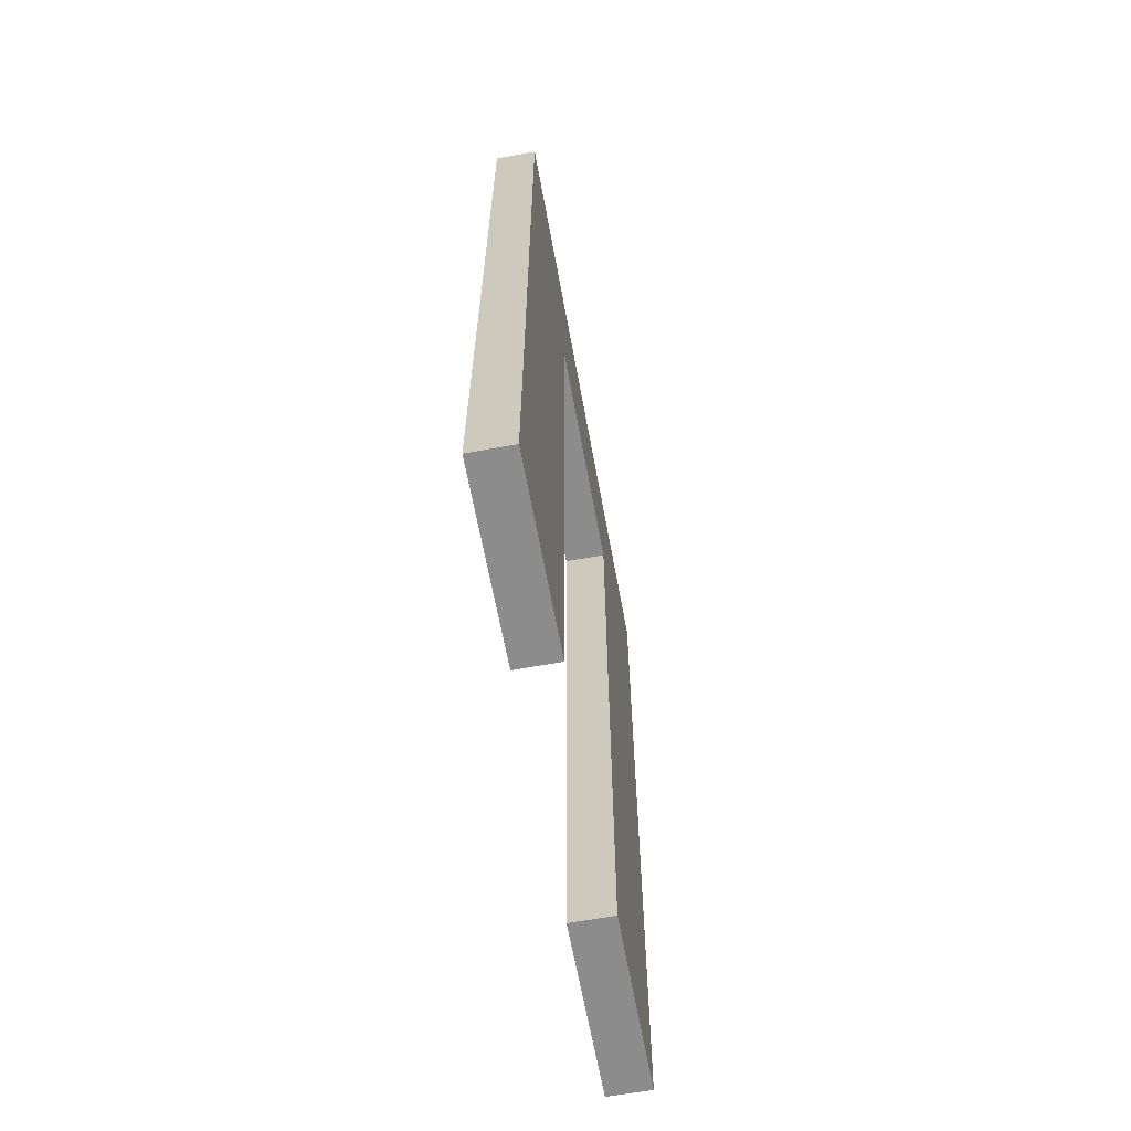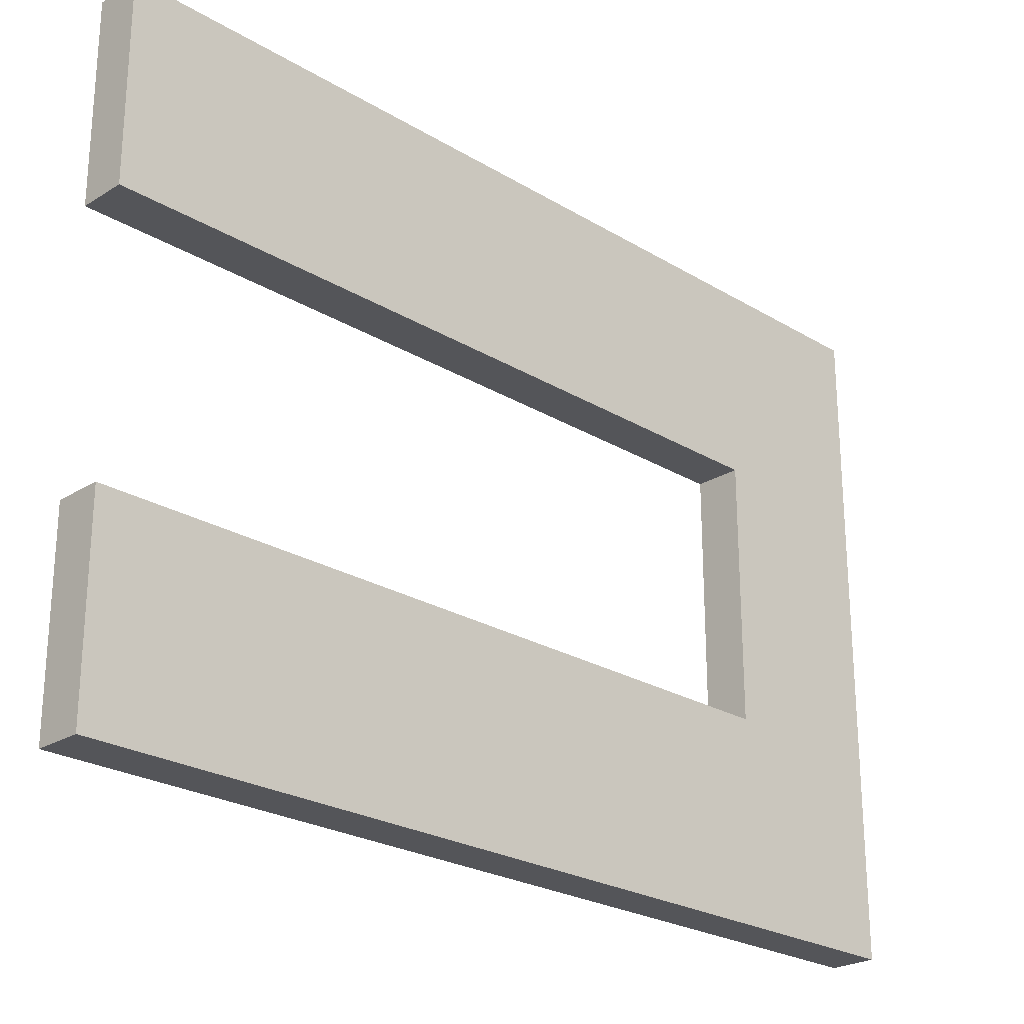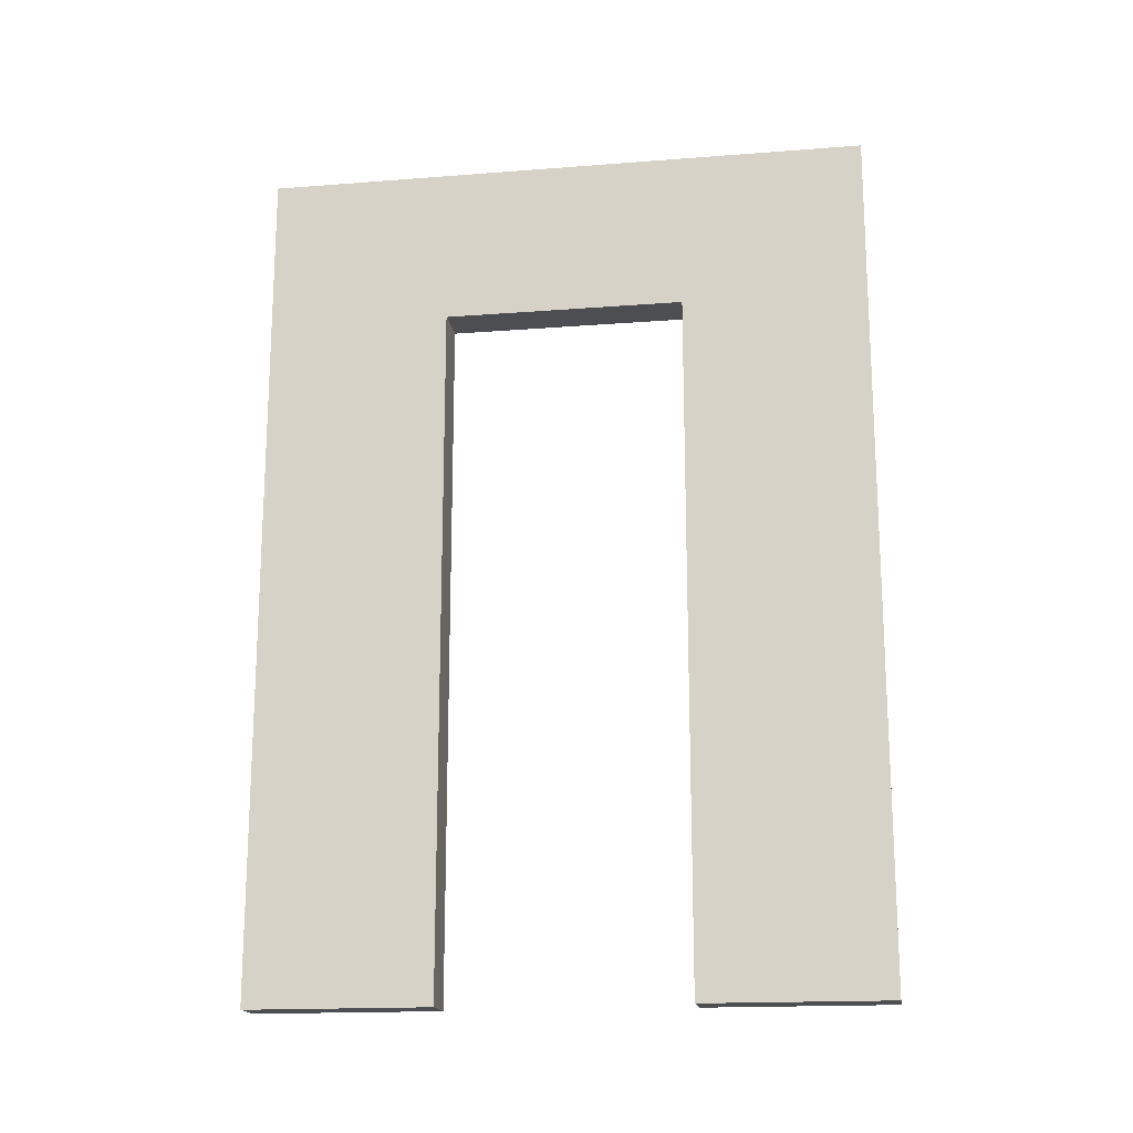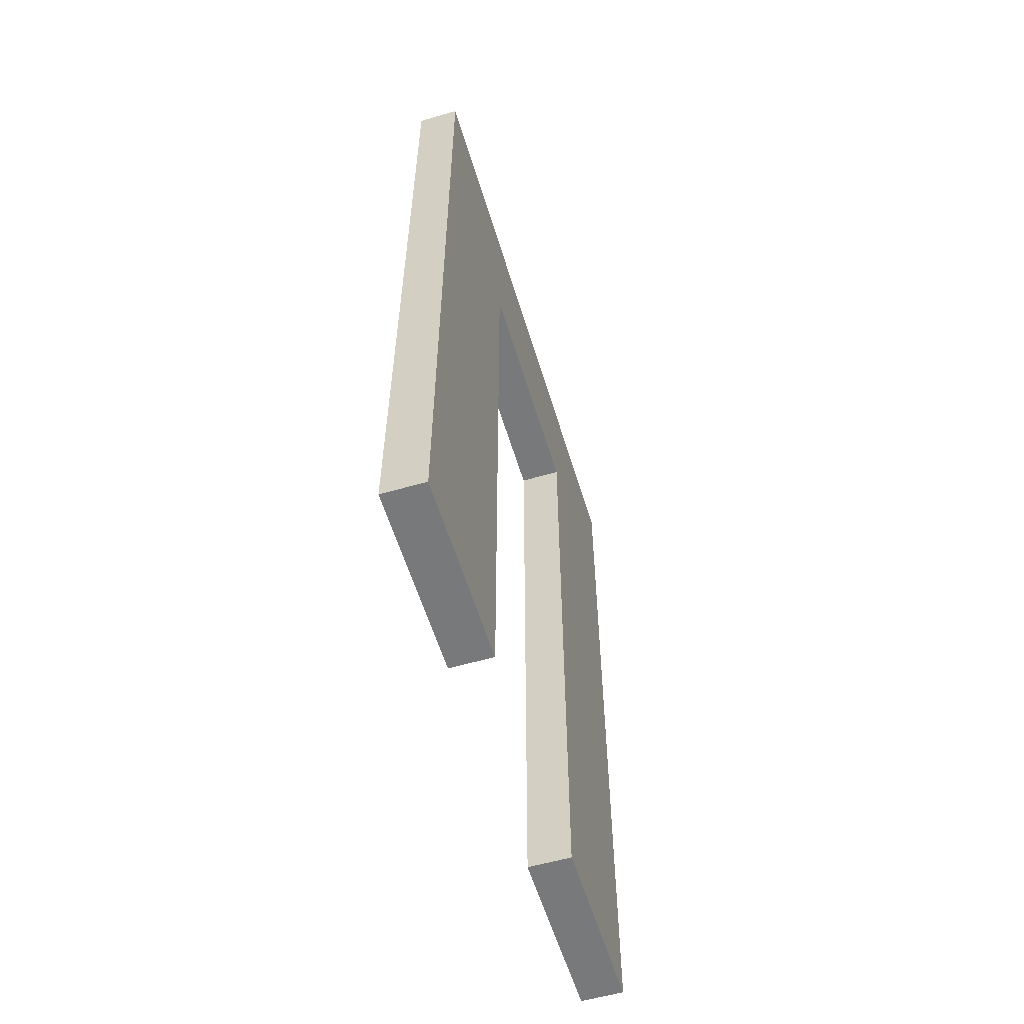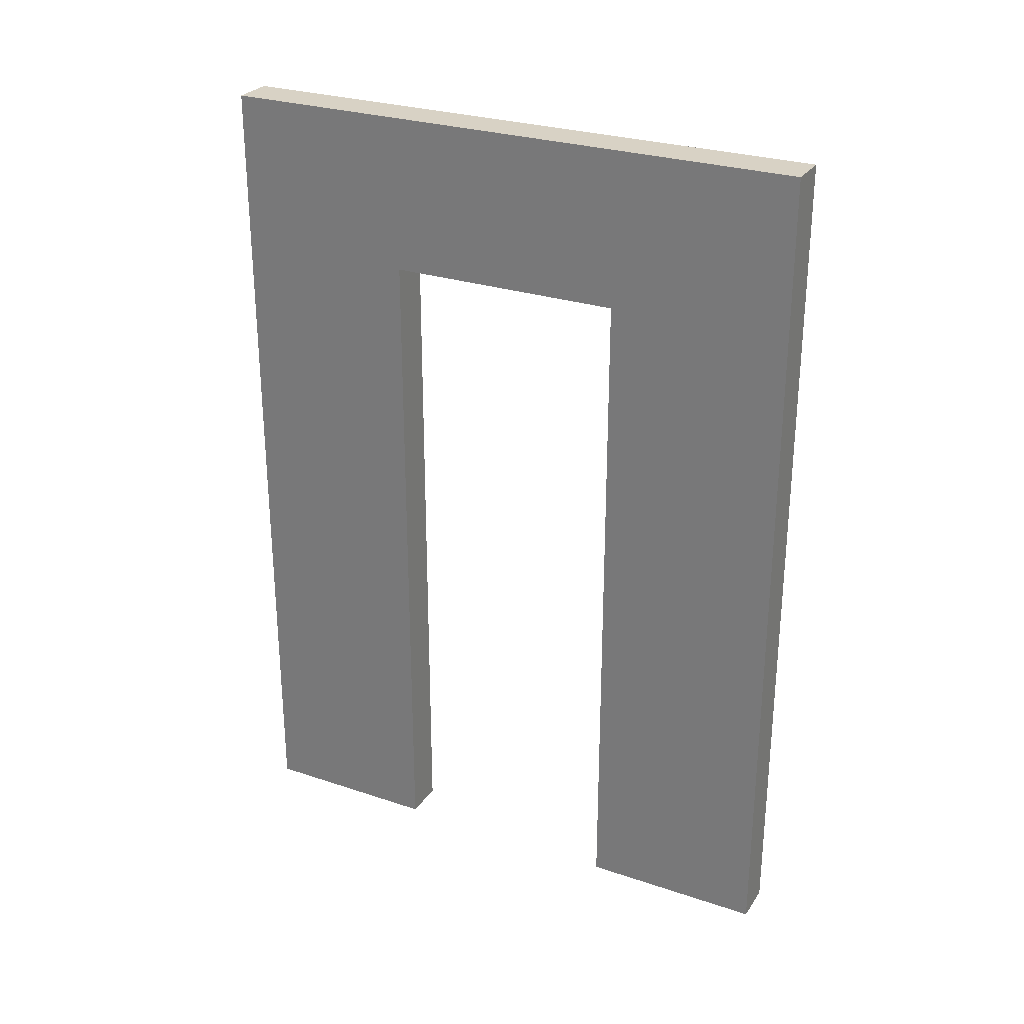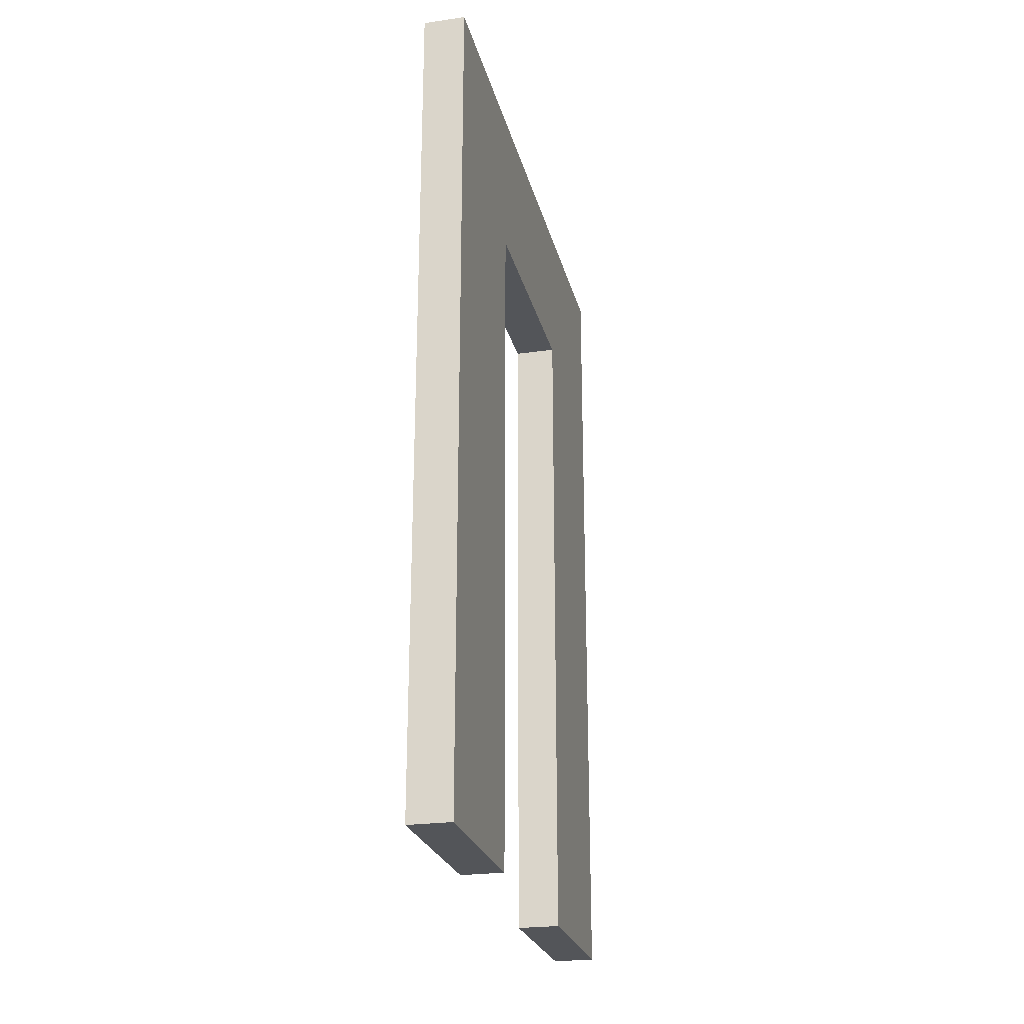
<metadata>
{"format":"obj","ext":"obj","renderer":"f3d","projection":"perspective","resolution":1024,"background":"white","views":[{"elev":-64.3,"azim":10.4,"up":"+Y"},{"elev":-24.6,"azim":45.4,"up":"+Z"},{"elev":-17.2,"azim":-81.2,"up":"+Y"},{"elev":-57.7,"azim":16.8,"up":"+Y"},{"elev":27.7,"azim":-62.9,"up":"+Y"},{"elev":-24.5,"azim":13.3,"up":"+Y"}]}
</metadata>
<code>
g TSP_Interior_Wall_Regular_03B
v 0.075 3 -1.075
v -0.075 3 -1.075
v -0.075 -1.937e-07 -1.075
v 0.075 -1.937e-07 -1.075
v 0.075 3 1.075
v 0.075 -1.937e-07 1.075
v -0.075 -1.937e-07 1.075
v -0.075 3 1.075
v 0.075 3 1.075
v -0.075 3 1.075
v -0.075 3 -1.075
v 0.075 3 -1.075
v 0.075 -1.937e-07 -0.425
v 0.075 -1.937e-07 -1.075
v -0.075 -1.937e-07 -1.075
v -0.075 -2.027e-07 -0.425
v -0.075 -1.907e-07 0.425
v -0.075 -1.937e-07 1.075
v 0.075 -1.937e-07 1.075
v 0.075 -1.937e-07 0.425
v 0.075 2.436 -0.425
v 0.075 -1.937e-07 -1.075
v 0.075 -1.937e-07 -0.425
v 0.075 3 -1.075
v 0.075 2.436 0.425
v 0.075 3 1.075
v 0.075 -1.937e-07 0.425
v 0.075 -1.937e-07 1.075
v 0.075 3 1.075
v 0.075 2.436 0.425
v -0.075 -2.027e-07 -0.425
v -0.075 -1.937e-07 -1.075
v -0.075 3 -1.075
v -0.075 2.436 -0.425
v -0.075 3 1.075
v -0.075 2.436 0.425
v -0.075 -1.937e-07 1.075
v -0.075 -1.907e-07 0.425
v -0.075 -2.027e-07 -0.425
v -0.075 2.436 -0.425
v 0.075 2.436 -0.425
v 0.075 -1.937e-07 -0.425
v -0.075 2.436 0.425
v 0.075 2.436 0.425
v 0.075 2.436 -0.425
v -0.075 2.436 -0.425
v 0.075 -1.937e-07 0.425
v 0.075 2.436 0.425
v -0.075 2.436 0.425
v -0.075 -1.907e-07 0.425
g TSP_Interior_Wall_Regular_03B_0
f 3 2 1
f 4 3 1
f 7 6 5
f 8 7 5
f 11 10 9
f 12 11 9
f 15 14 13
f 16 15 13
f 19 18 17
f 20 19 17
f 23 22 21
f 22 24 21
f 21 24 25
f 24 26 25
f 29 28 27
f 30 29 27
f 33 32 31
f 34 33 31
f 35 33 34
f 36 35 34
f 37 35 36
f 38 37 36
f 41 40 39
f 42 41 39
f 45 44 43
f 46 45 43
f 49 48 47
f 50 49 47

</code>
